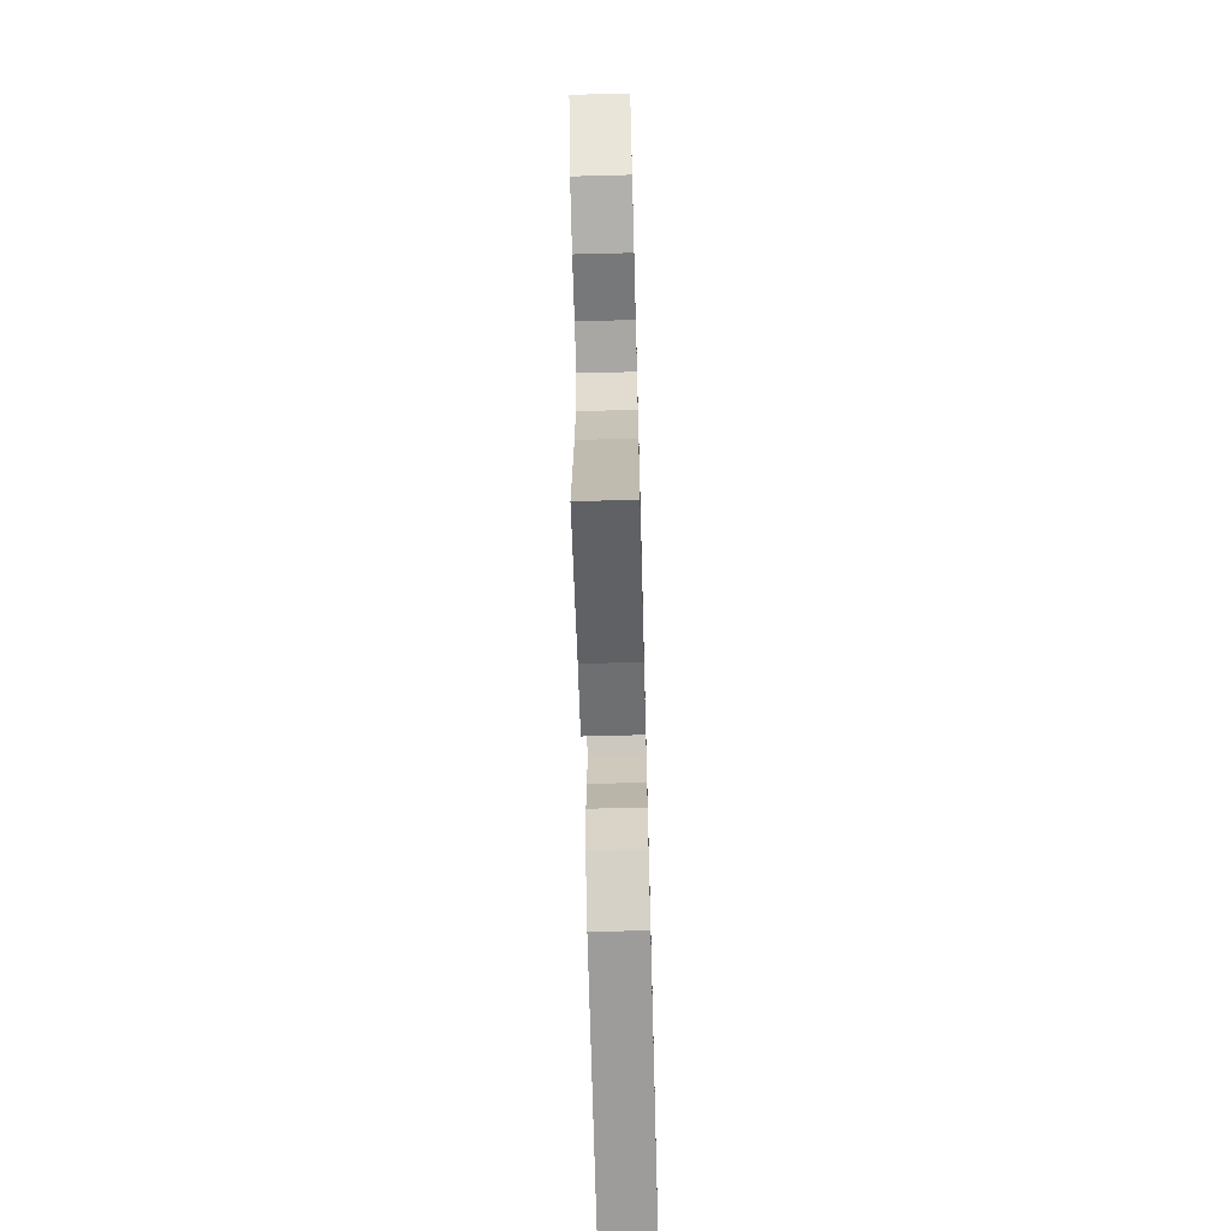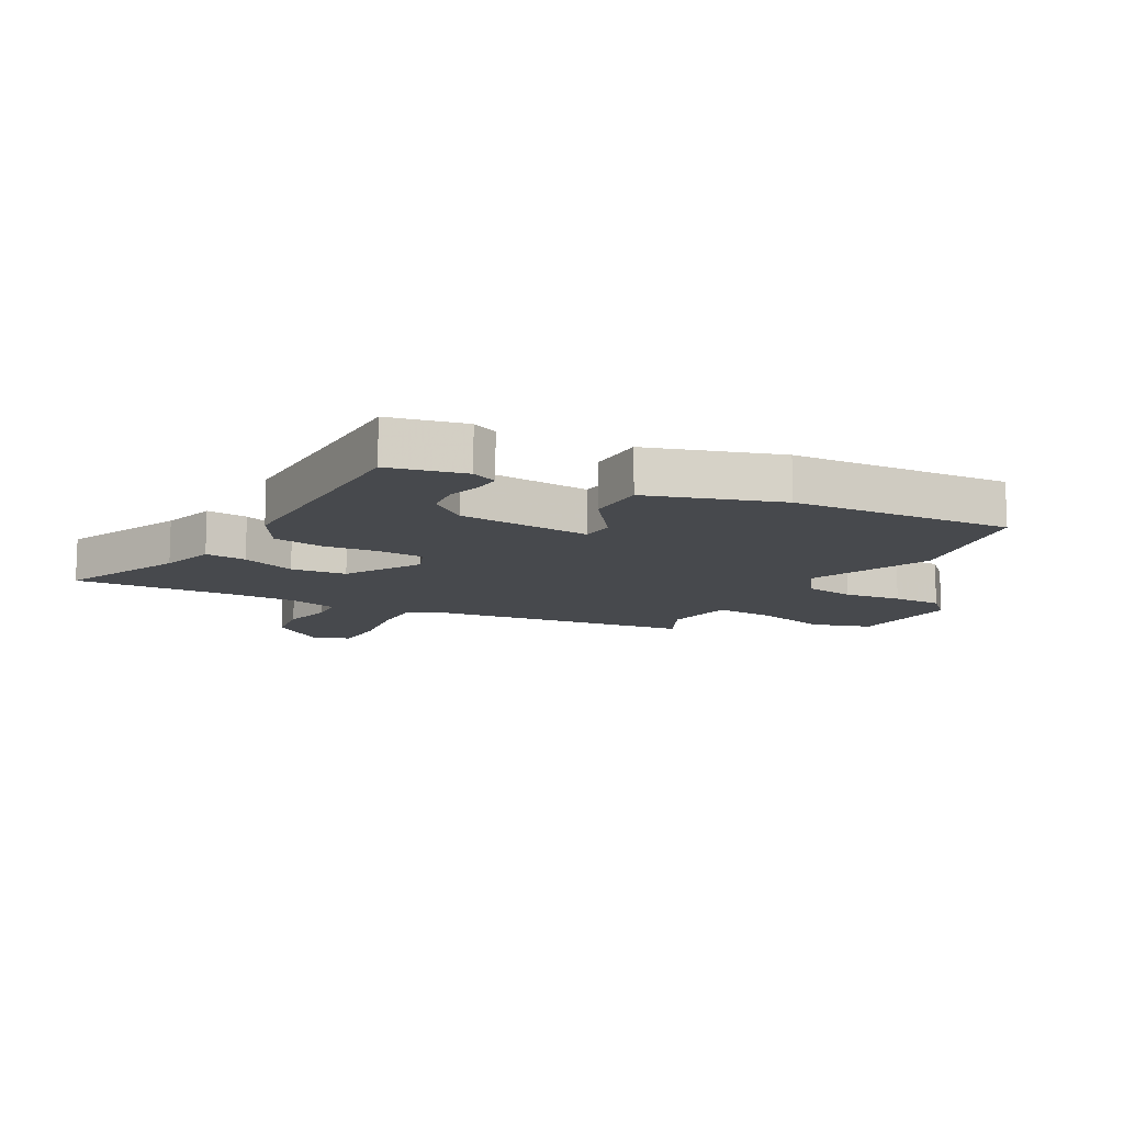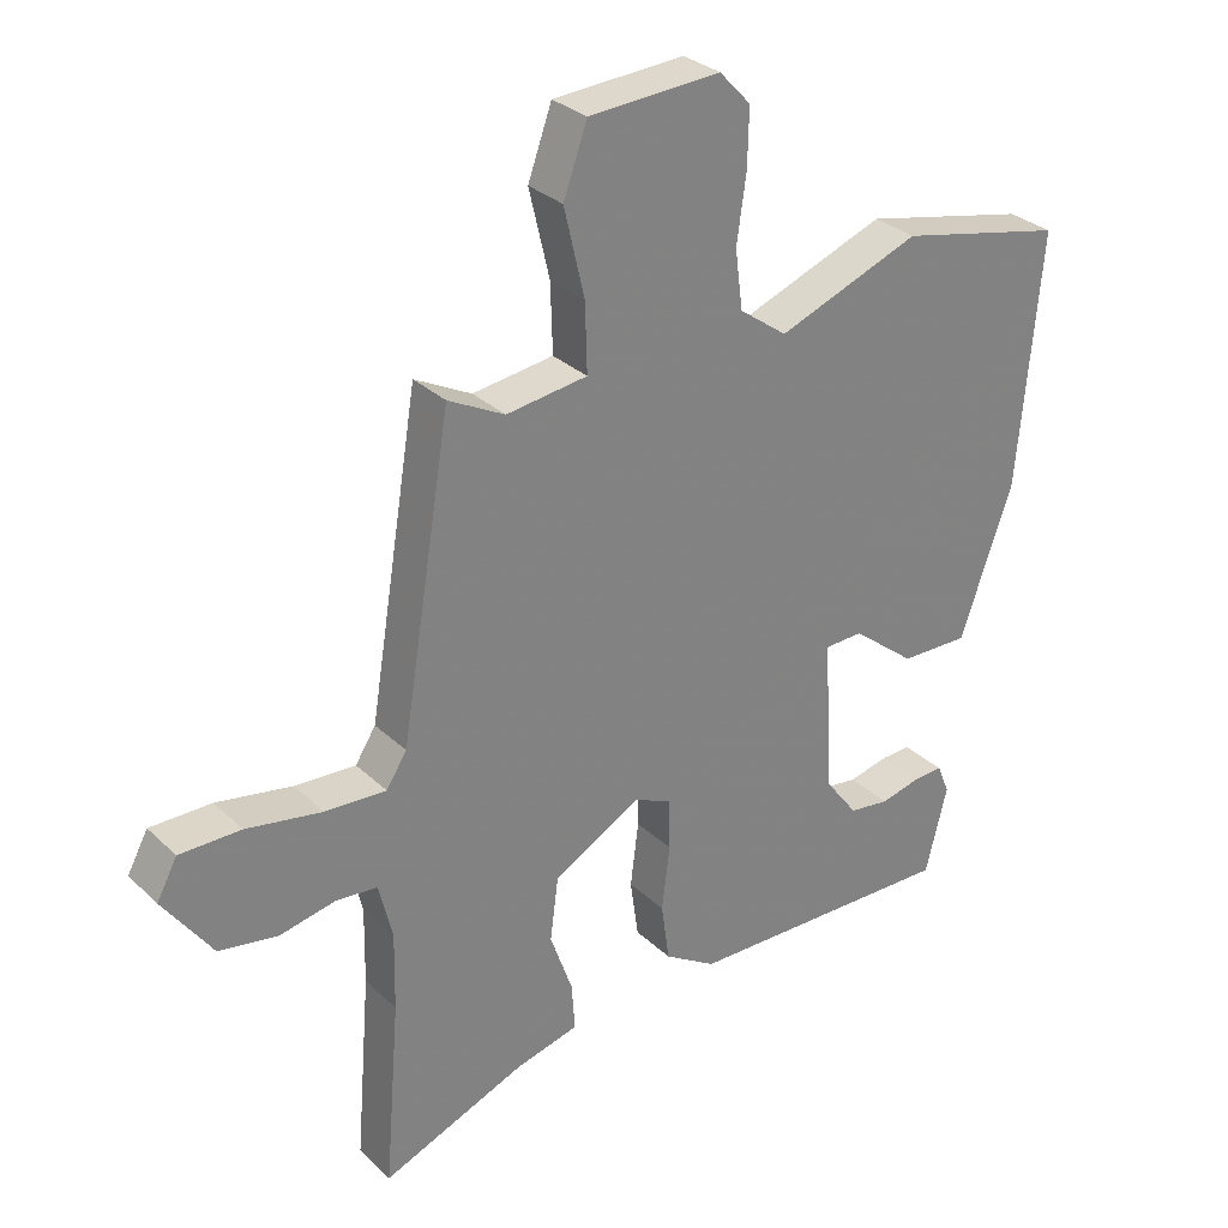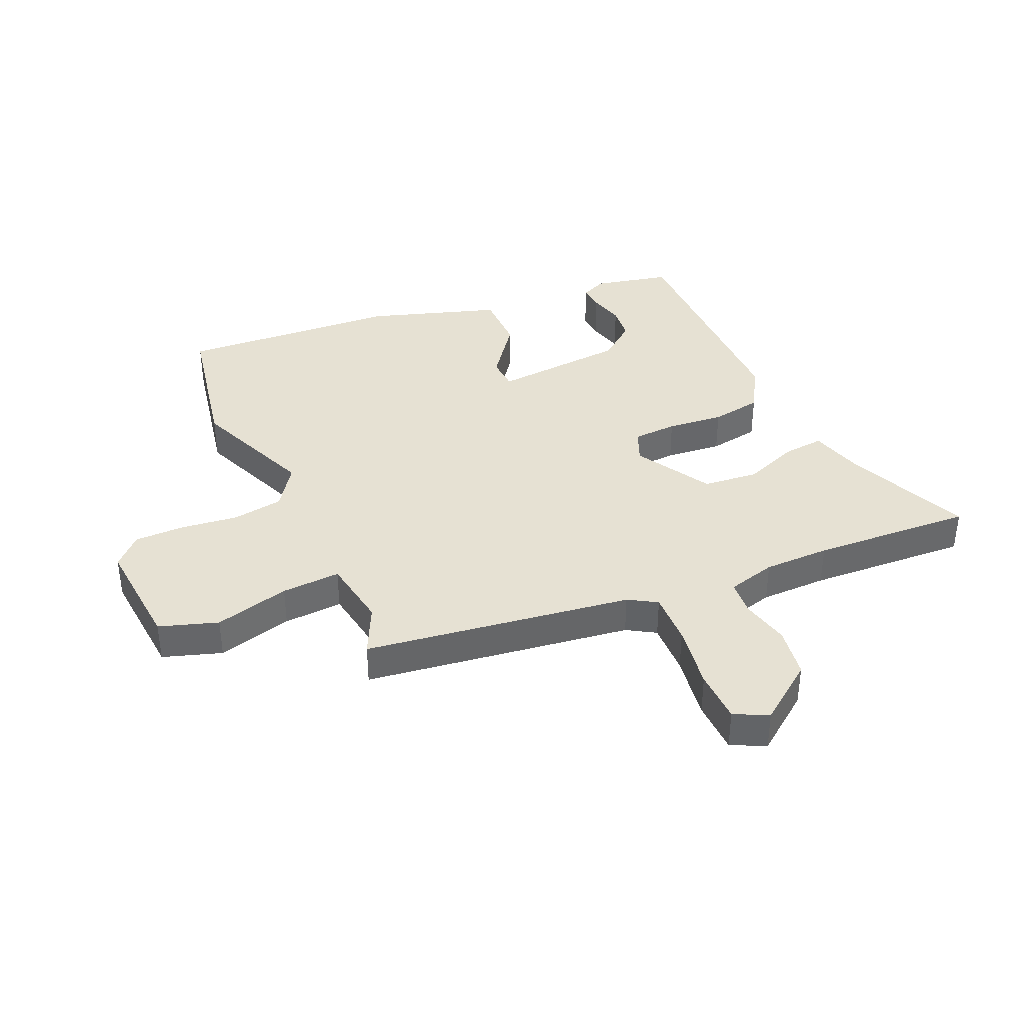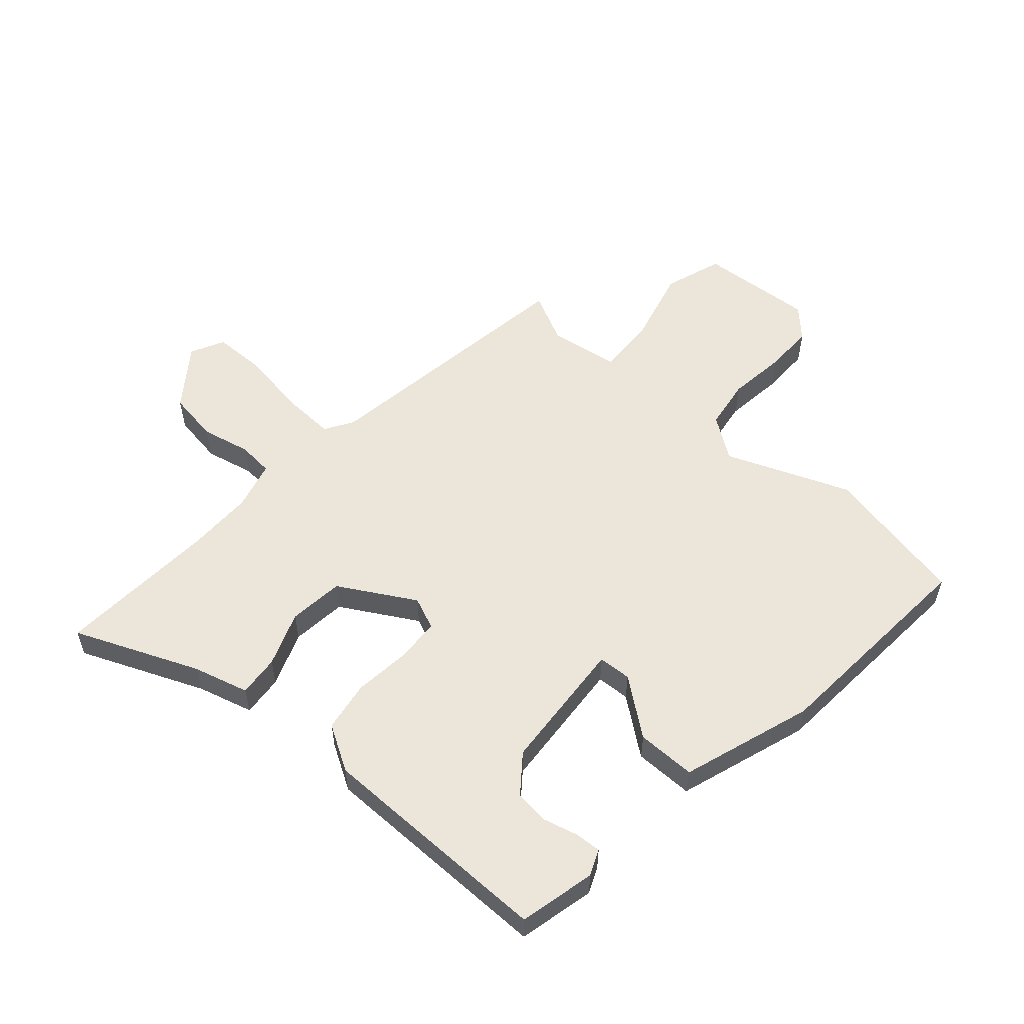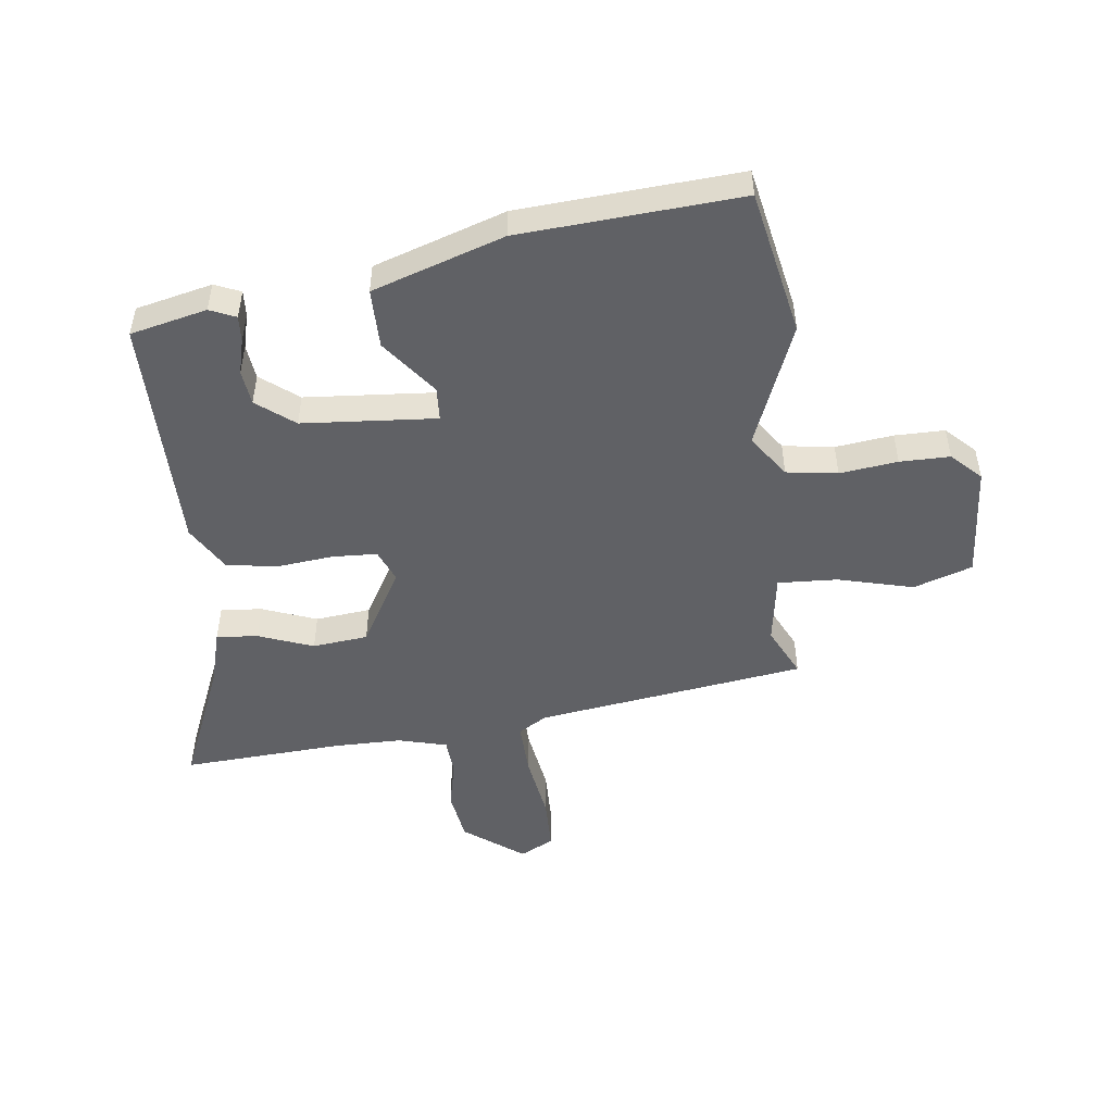
<metadata>
{"format":"obj","ext":"obj","renderer":"f3d","projection":"perspective","resolution":1024,"background":"white","views":[{"elev":-68.9,"azim":91.5,"up":"+Z"},{"elev":-12.0,"azim":-120.5,"up":"+Y"},{"elev":30.2,"azim":143.2,"up":"+Z"},{"elev":38.6,"azim":64.7,"up":"+Y"},{"elev":55.8,"azim":-139.5,"up":"+Y"},{"elev":-49.7,"azim":-84.2,"up":"+Y"}]}
</metadata>
<code>
v -0.432 0.07 -0.487
v -0.464 0.07 -0.359
v -0.446 0.07 -0.315
v -0.402 0.07 -0.317
v -0.343 0.07 -0.331
v -0.284 0.07 -0.323
v -0.236 0.07 -0.259
v -0.223 0.07 -0.033
v -0.279 0.07 -0.031
v -0.372 0.07 -0.105
v -0.472 0.07 -0.107
v -0.549 0.07 0.112
v -0.582 0.07 0.482
v -0.338 0.07 0.536
v -0.129 0.07 0.457
v -0.059 0.07 0.508
v -0.048 0.07 0.594
v -0.062 0.07 0.691
v -0.064 0.07 0.775
v -0.018 0.07 0.824
v 0.175 0.07 0.813
v 0.21 0.07 0.715
v 0.18 0.07 0.587
v 0.177 0.07 0.487
v 0.296 0.07 0.471
v 0.379 0.07 0.514
v 0.453 0.07 0.063
v 0.483 0.07 0.016
v 0.573 0.07 0.021
v 0.684 0.07 0.041
v 0.774 0.07 0.041
v 0.804 0.07 -0.015
v 0.732 0.07 -0.116
v 0.646 0.07 -0.131
v 0.563 0.07 -0.114
v 0.503 0.07 -0.12
v 0.483 0.07 -0.203
v 0.485 0.07 -0.315
v 0.507 0.07 -0.586
v 0.297 0.07 -0.502
v 0.203 0.07 -0.478
v 0.208 0.07 -0.408
v 0.241 0.07 -0.315
v 0.229 0.07 -0.222
v 0.1 0.07 -0.151
v 0.046 0.07 -0.175
v 0.044 0.07 -0.25
v 0.056 0.07 -0.345
v 0.044 0.07 -0.431
v -0.032 0.07 -0.478
v -0.432 0 -0.487
v -0.464 0 -0.359
v -0.446 0 -0.315
v -0.402 0 -0.317
v -0.343 0 -0.331
v -0.284 0 -0.323
v -0.236 0 -0.259
v -0.223 0 -0.033
v -0.279 0 -0.031
v -0.372 0 -0.105
v -0.472 0 -0.107
v -0.549 0 0.112
v -0.582 0 0.482
v -0.338 0 0.536
v -0.129 0 0.457
v -0.059 0 0.508
v -0.048 0 0.594
v -0.062 0 0.691
v -0.064 0 0.775
v -0.018 0 0.824
v 0.175 0 0.813
v 0.21 0 0.715
v 0.18 0 0.587
v 0.177 0 0.487
v 0.296 0 0.471
v 0.379 0 0.514
v 0.453 0 0.063
v 0.483 0 0.016
v 0.573 0 0.021
v 0.684 0 0.041
v 0.774 0 0.041
v 0.804 0 -0.015
v 0.732 0 -0.116
v 0.646 0 -0.131
v 0.563 0 -0.114
v 0.503 0 -0.12
v 0.483 0 -0.203
v 0.485 0 -0.315
v 0.507 0 -0.586
v 0.297 0 -0.502
v 0.203 0 -0.478
v 0.208 0 -0.408
v 0.241 0 -0.315
v 0.229 0 -0.222
v 0.1 0 -0.151
v 0.046 0 -0.175
v 0.044 0 -0.25
v 0.056 0 -0.345
v 0.044 0 -0.431
v -0.032 0 -0.478
f 47 48 49 50
f 46 47 50 1
f 40 41 42 43
f 38 39 40 43
f 37 38 43 44
f 36 37 44 45
f 32 33 34 35
f 32 35 36 45
f 29 30 31 32
f 28 29 32 45
f 25 26 27
f 24 25 27
f 24 27 28 45
f 20 21 22 23
f 17 18 19 20
f 16 17 20 23
f 15 16 23 24
f 13 14 15
f 12 13 15
f 9 10 11 12
f 8 9 12 15
f 7 8 15 24
f 2 3 4 5
f 2 5 6
f 1 2 6
f 46 1 6
f 7 24 45 46
f 6 7 46
f 100 99 98 97
f 51 100 97 96
f 93 92 91 90
f 93 90 89 88
f 94 93 88 87
f 95 94 87 86
f 85 84 83 82
f 95 86 85 82
f 82 81 80 79
f 95 82 79 78
f 77 76 75
f 77 75 74
f 95 78 77 74
f 73 72 71 70
f 70 69 68 67
f 73 70 67 66
f 74 73 66 65
f 65 64 63
f 65 63 62
f 62 61 60 59
f 65 62 59 58
f 74 65 58 57
f 55 54 53 52
f 56 55 52
f 56 52 51
f 56 51 96
f 96 95 74 57
f 96 57 56
f 1 51 52 2
f 2 52 53 3
f 3 53 54 4
f 4 54 55 5
f 5 55 56 6
f 6 56 57 7
f 7 57 58 8
f 8 58 59 9
f 9 59 60 10
f 10 60 61 11
f 11 61 62 12
f 12 62 63 13
f 13 63 64 14
f 14 64 65 15
f 15 65 66 16
f 16 66 67 17
f 17 67 68 18
f 18 68 69 19
f 19 69 70 20
f 20 70 71 21
f 21 71 72 22
f 22 72 73 23
f 23 73 74 24
f 24 74 75 25
f 25 75 76 26
f 26 76 77 27
f 27 77 78 28
f 28 78 79 29
f 29 79 80 30
f 30 80 81 31
f 31 81 82 32
f 32 82 83 33
f 33 83 84 34
f 34 84 85 35
f 35 85 86 36
f 36 86 87 37
f 37 87 88 38
f 38 88 89 39
f 39 89 90 40
f 40 90 91 41
f 41 91 92 42
f 42 92 93 43
f 43 93 94 44
f 44 94 95 45
f 45 95 96 46
f 46 96 97 47
f 47 97 98 48
f 48 98 99 49
f 49 99 100 50
f 50 100 51 1

</code>
